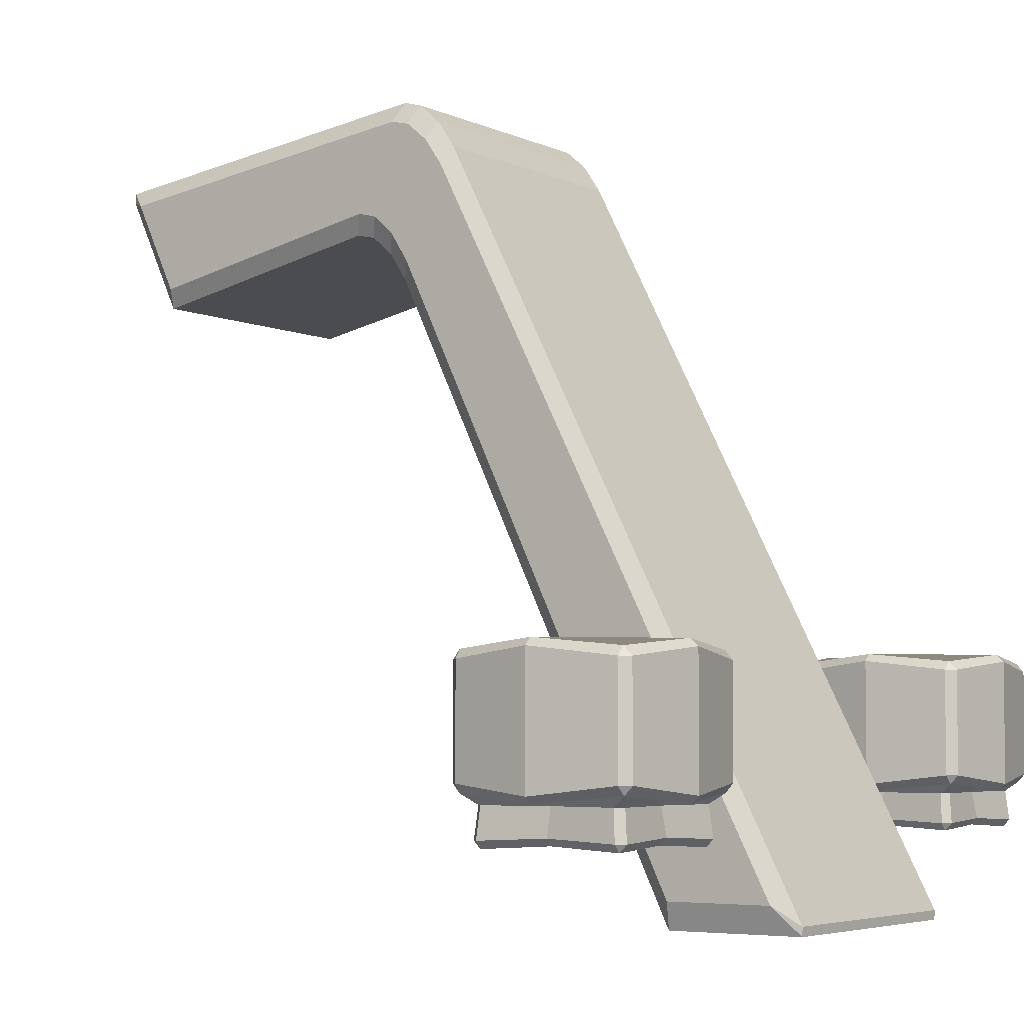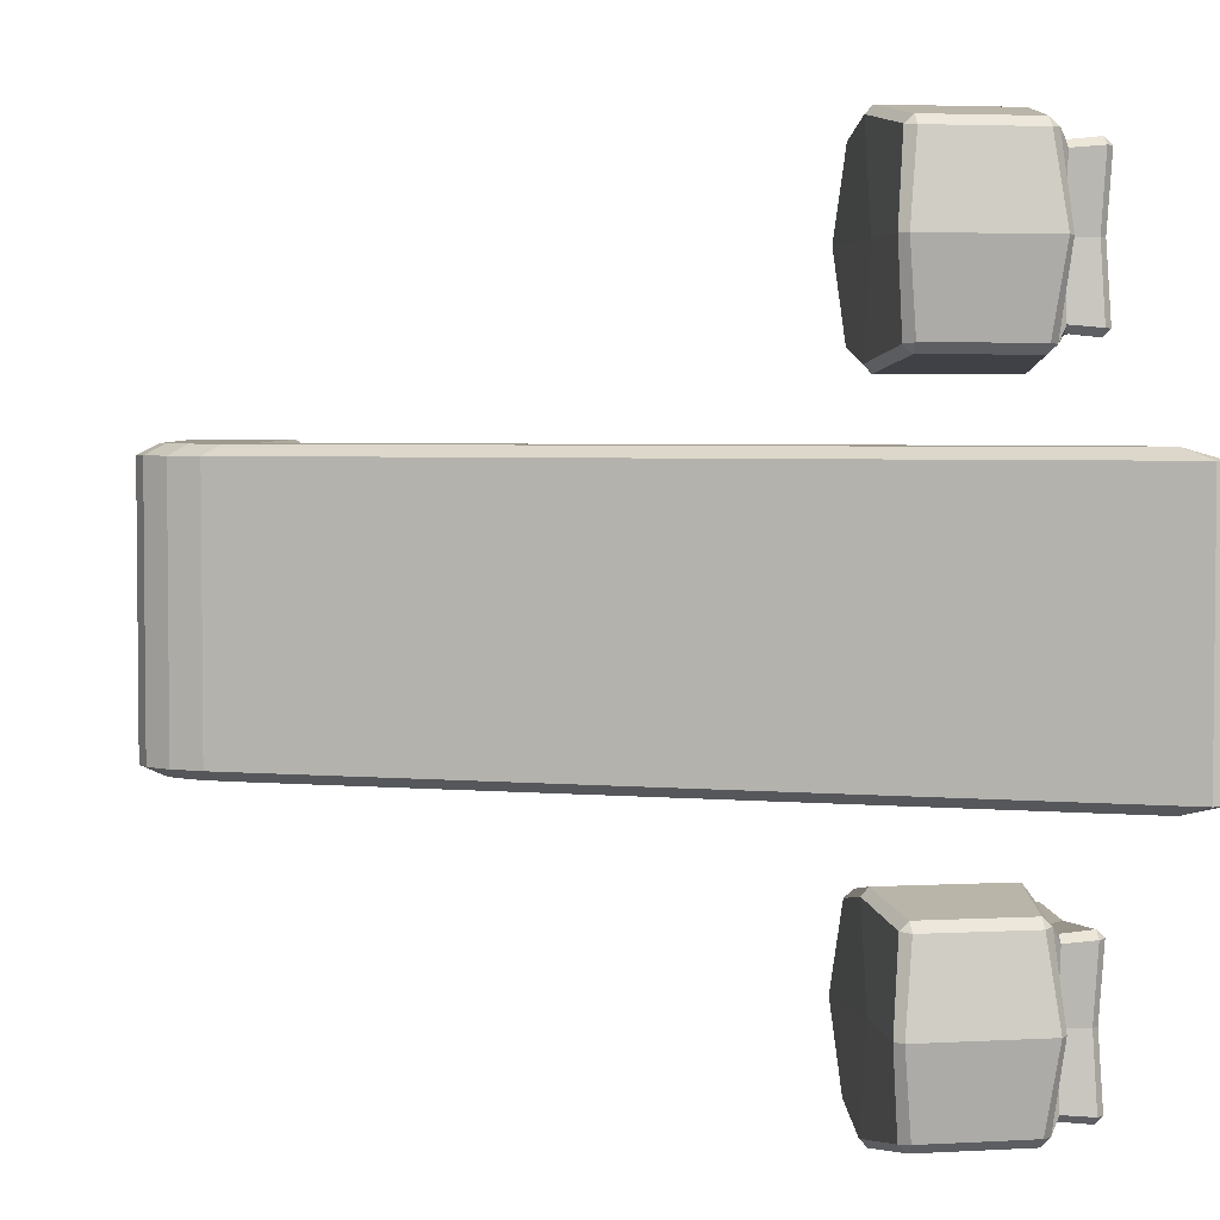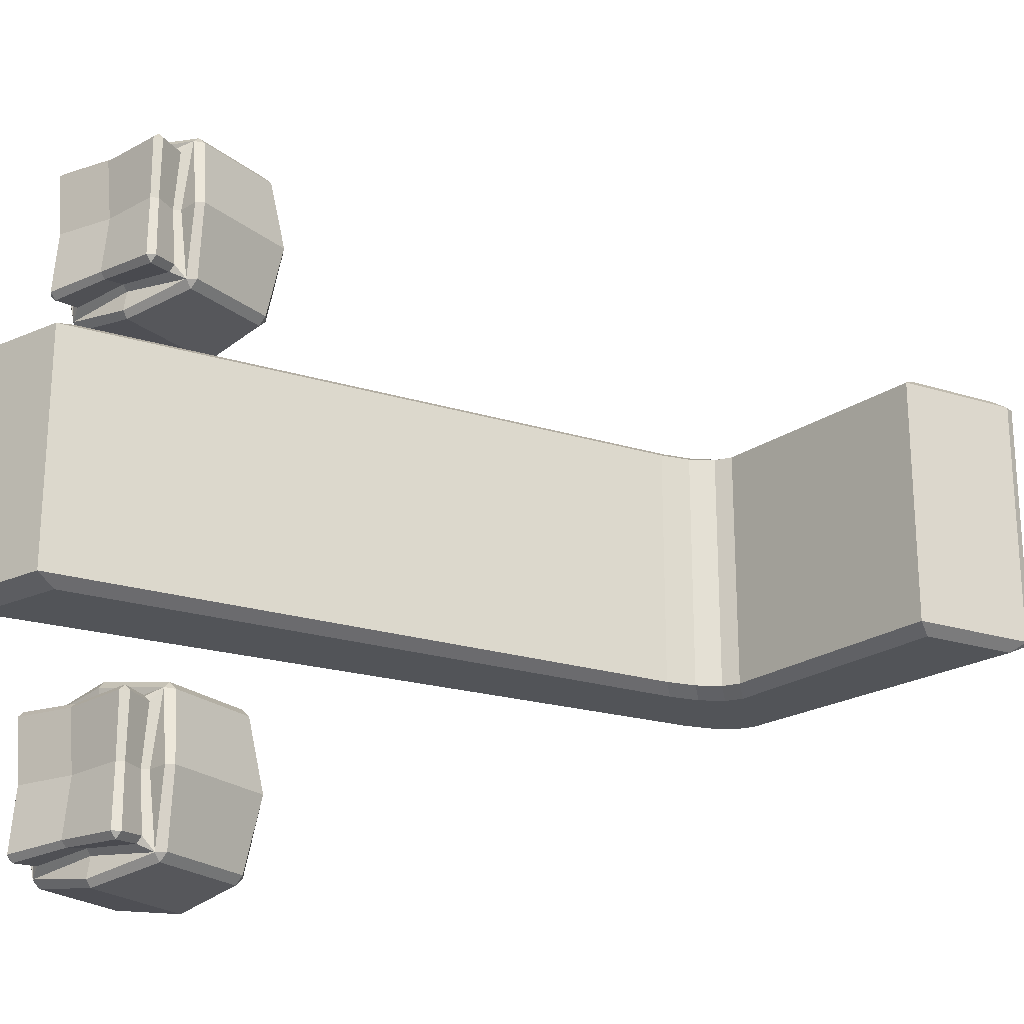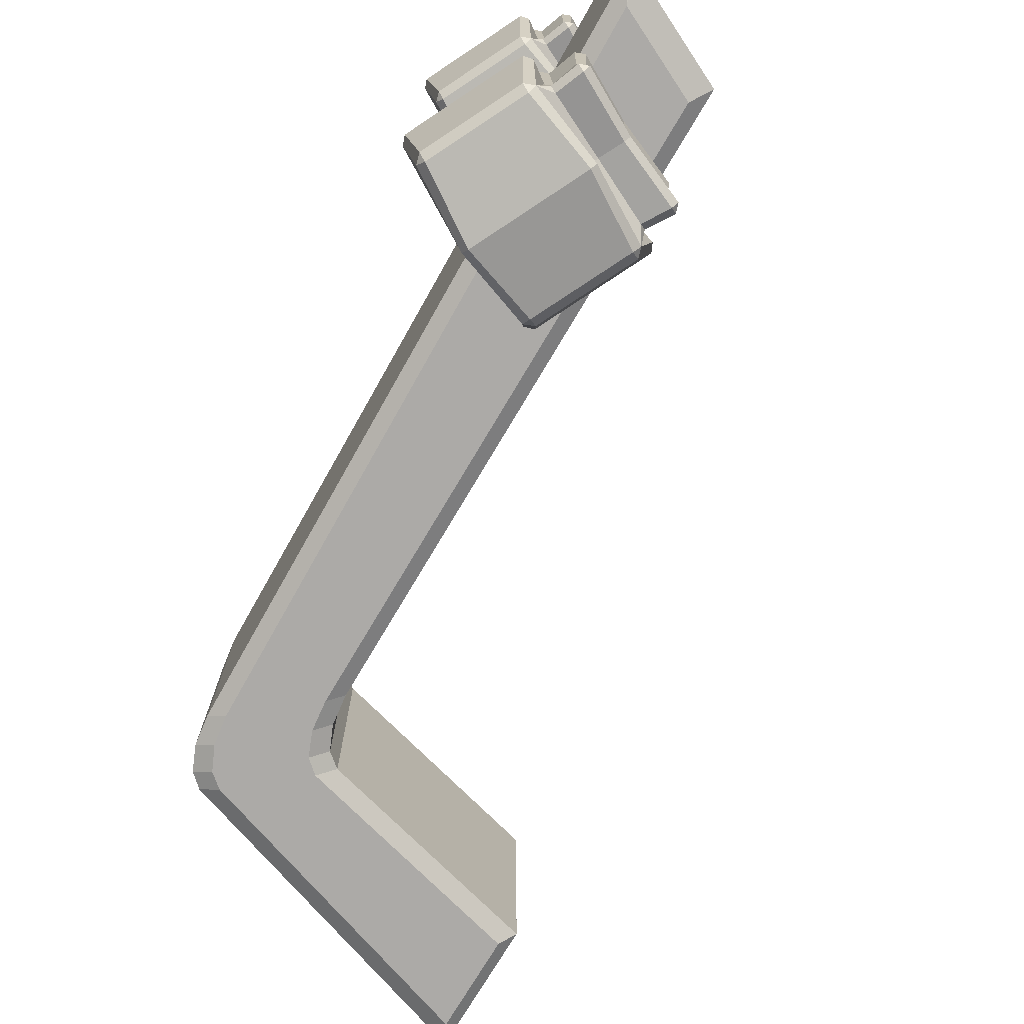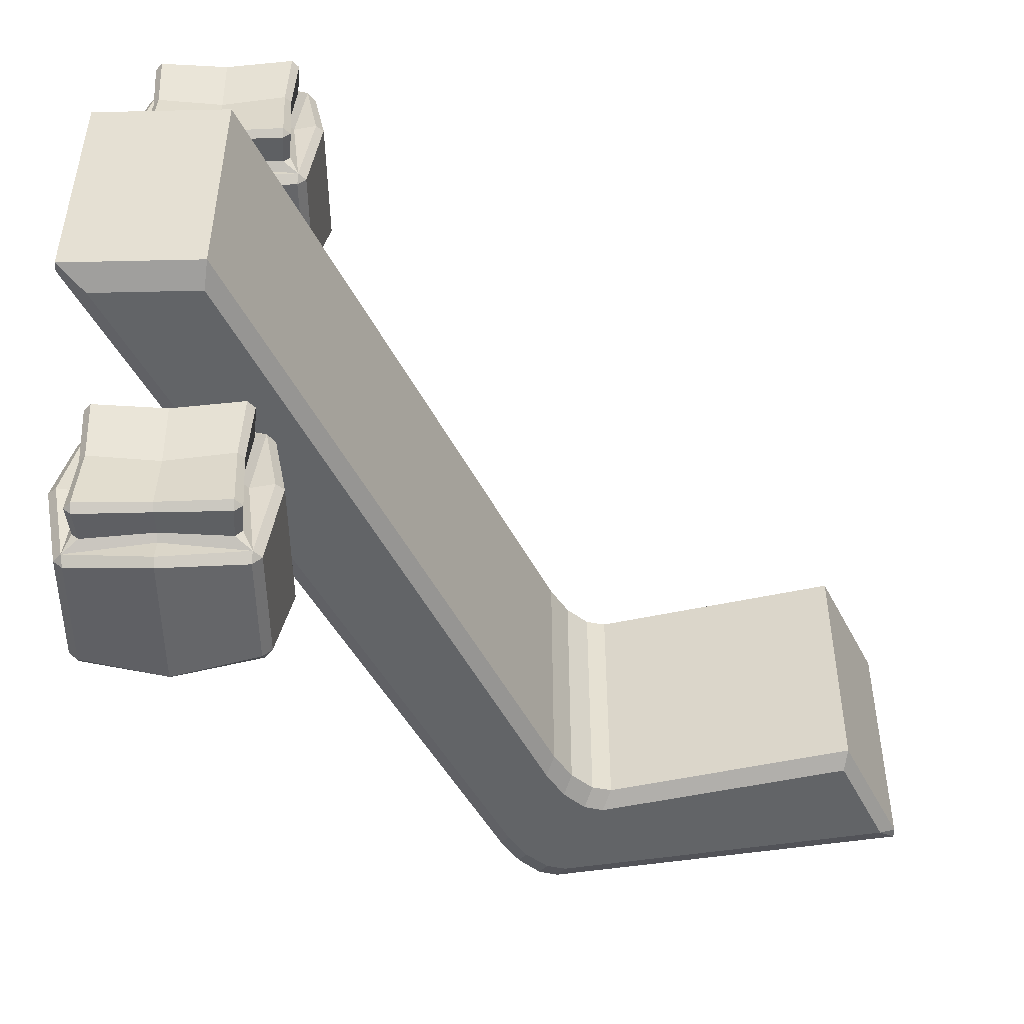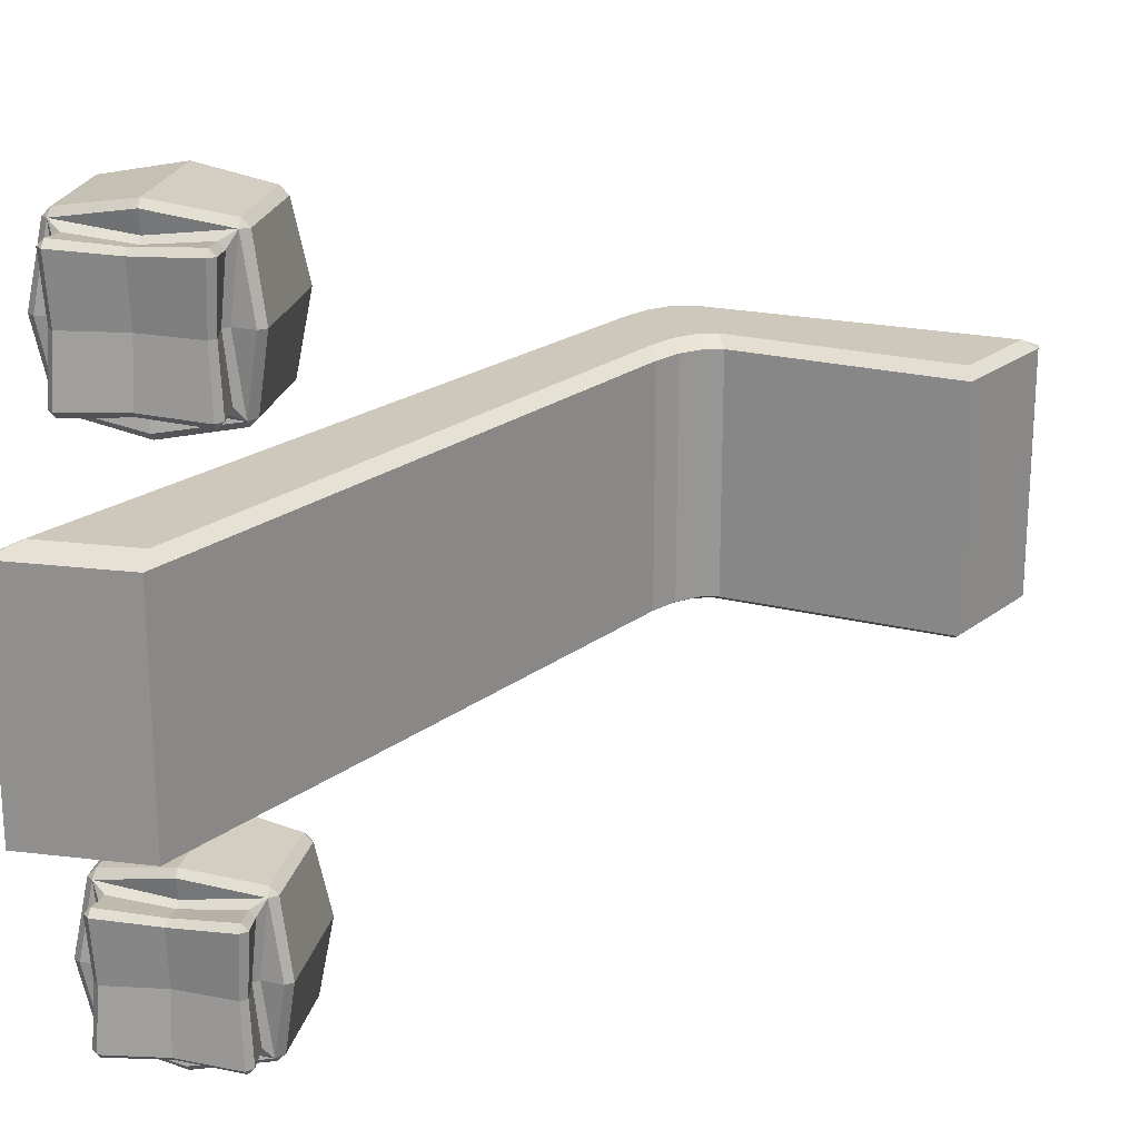
<metadata>
{"format":"obj","ext":"obj","renderer":"f3d","projection":"perspective","resolution":1024,"background":"white","views":[{"elev":-4.7,"azim":-145.3,"up":"+Y"},{"elev":3.7,"azim":-100.6,"up":"+Z"},{"elev":-23.0,"azim":36.8,"up":"+Z"},{"elev":-76.1,"azim":-56.5,"up":"+Z"},{"elev":-51.1,"azim":1.4,"up":"+Z"},{"elev":22.0,"azim":12.0,"up":"+Z"}]}
</metadata>
<code>
o Cube.002_Cube.003
v -1.91 0.0106 7.397
v -1.91 -3.87 7.397
v -4.095 -0.2476 9.368
v -3.882 -0.2476 9.582
v -3.906 -0.03849 9.393
v -3.906 -0.03849 5.401
v -3.882 -0.2476 5.212
v -4.095 -0.2476 5.425
v 0.08549 -0.03849 9.393
v 0.06114 -0.2476 9.582
v 0.2746 -0.2476 9.368
v 0.08549 -0.03849 5.401
v 0.2746 -0.2476 5.425
v 0.06114 -0.2476 5.212
v -4.095 -2.808 9.368
v -3.906 -3.014 9.392
v -3.882 -2.808 9.582
v -3.882 -2.808 5.212
v -3.906 -3.014 5.402
v -4.095 -2.808 5.425
v 0.2746 -2.808 5.425
v 0.08503 -3.014 5.402
v 0.06114 -2.808 5.212
v 0.06114 -2.808 9.582
v 0.08503 -3.014 9.392
v 0.2746 -2.808 9.368
v -4.439 -0.01707 7.397
v -4.252 0.157 7.397
v 0.6182 -0.01707 7.397
v 0.431 0.157 7.397
v 0.4329 -3.193 7.397
v 0.6182 -3.039 7.397
v -4.254 -3.193 7.397
v -4.439 -3.039 7.397
v -1.91 -0.01707 4.868
v -1.91 0.157 5.056
v -1.91 -0.01707 9.925
v -1.91 0.157 9.738
v -1.91 -3.193 9.74
v -1.91 -3.039 9.925
v -1.91 -3.193 5.054
v -1.91 -3.039 4.868
v -3.667 -3.895 7.397
v -3.521 -4.055 7.397
v -3.602 -4.15 9.089
v -3.595 -3.974 9.258
v -3.772 -3.974 9.081
v -3.536 -3.251 5.609
v -3.699 -3.251 5.772
v -3.906 -3.014 5.402
v -3.772 -3.974 5.712
v -3.595 -3.974 5.536
v -3.602 -4.15 5.705
v -1.91 -3.895 5.64
v -1.91 -4.055 5.786
v -0.1221 -3.251 5.772
v -0.2851 -3.251 5.609
v 0.08503 -3.014 5.402
v -0.2259 -3.974 5.536
v -0.0491 -3.974 5.712
v -0.2187 -4.15 5.705
v -0.1533 -3.895 7.397
v -0.2998 -4.055 7.397
v -0.2851 -3.251 9.185
v -0.1221 -3.251 9.022
v 0.08503 -3.014 9.392
v -0.0491 -3.974 9.081
v -0.2259 -3.974 9.258
v -0.2187 -4.15 9.089
v -1.91 -3.895 9.154
v -1.91 -4.055 9.007
v -3.699 -3.251 9.022
v -3.536 -3.251 9.185
v -3.906 -3.014 9.392
v -1.91 -3.247 9.021
v -1.91 -3.097 9.168
v -0.2859 -3.247 7.397
v -0.1397 -3.097 7.397
v -1.91 -3.247 5.772
v -1.91 -3.097 5.626
v -3.535 -3.247 7.397
v -3.681 -3.097 7.397
v -4.469 -5.909 3.255
v -4.462 -6.132 3.255
v -3.821 -5.477 3.498
v -4.469 -5.909 -3.182
v -3.821 -5.477 -3.424
v -4.462 -6.132 -3.182
v -1.22 -5.477 3.498
v -1.125 -6.132 3.255
v -1.22 -5.477 -3.424
v -1.125 -6.132 -3.182
v 15.04 12.24 3.255
v 14.65 11.84 3.498
v 15.05 11.98 3.255
v 15.04 12.24 -3.182
v 15.05 11.98 -3.182
v 14.65 11.84 -3.424
v 13.58 9.561 -3.424
v 13.69 9.095 -3.182
v 13.58 9.561 3.498
v 13.69 9.095 3.255
v 4.805 12.22 3.255
v 5.008 11.78 3.498
v 6.467 12.99 3.498
v 6.245 13.47 3.255
v 5.251 12.89 3.255
v 5.459 12.43 3.498
v 5.778 13.34 3.255
v 5.993 12.88 3.498
v 6.245 13.47 -3.182
v 6.467 12.99 -3.424
v 5.008 11.78 -3.424
v 4.805 12.22 -3.182
v 5.993 12.88 -3.424
v 5.778 13.34 -3.182
v 5.459 12.43 -3.424
v 5.251 12.89 -3.182
v 7.675 10.36 3.255
v 7.455 10.84 3.498
v 6.029 9.564 3.498
v 6.231 9.126 3.255
v 6.987 10.72 3.498
v 7.2 10.25 3.255
v 6.465 10.25 3.498
v 6.671 9.802 3.255
v 7.455 10.84 -3.424
v 7.675 10.36 -3.182
v 6.231 9.126 -3.182
v 6.029 9.564 -3.424
v 7.2 10.25 -3.182
v 6.987 10.72 -3.424
v 6.671 9.802 -3.182
v 6.465 10.25 -3.424
v -1.91 0.0106 -7.42
v -1.91 -3.87 -7.42
v -4.095 -0.2476 -5.449
v -3.882 -0.2476 -5.235
v -3.906 -0.03849 -5.424
v -3.906 -0.03849 -9.416
v -3.882 -0.2476 -9.605
v -4.095 -0.2476 -9.392
v 0.08549 -0.03849 -5.424
v 0.06114 -0.2476 -5.235
v 0.2746 -0.2476 -5.449
v 0.08549 -0.03849 -9.416
v 0.2746 -0.2476 -9.392
v 0.06114 -0.2476 -9.605
v -4.095 -2.808 -5.449
v -3.906 -3.014 -5.425
v -3.882 -2.808 -5.235
v -3.882 -2.808 -9.605
v -3.906 -3.014 -9.416
v -4.095 -2.808 -9.392
v 0.2746 -2.808 -9.392
v 0.08504 -3.014 -9.416
v 0.06114 -2.808 -9.605
v 0.06114 -2.808 -5.235
v 0.08504 -3.014 -5.425
v 0.2746 -2.808 -5.449
v -4.439 -0.01708 -7.42
v -4.252 0.157 -7.42
v 0.6182 -0.01708 -7.42
v 0.431 0.157 -7.42
v 0.4329 -3.193 -7.42
v 0.6182 -3.039 -7.42
v -4.254 -3.193 -7.42
v -4.439 -3.039 -7.42
v -1.91 -0.01708 -9.949
v -1.91 0.157 -9.762
v -1.91 -0.01708 -4.892
v -1.91 0.157 -5.079
v -1.91 -3.193 -5.077
v -1.91 -3.039 -4.892
v -1.91 -3.193 -9.763
v -1.91 -3.039 -9.949
v -3.667 -3.895 -7.42
v -3.521 -4.055 -7.42
v -3.602 -4.15 -5.729
v -3.595 -3.974 -5.559
v -3.772 -3.974 -5.736
v -3.536 -3.251 -9.208
v -3.699 -3.251 -9.045
v -3.906 -3.014 -9.416
v -3.772 -3.974 -9.105
v -3.595 -3.974 -9.281
v -3.602 -4.15 -9.112
v -1.91 -3.895 -9.177
v -1.91 -4.055 -9.031
v -0.1221 -3.251 -9.045
v -0.285 -3.251 -9.208
v 0.08504 -3.014 -9.416
v -0.2259 -3.974 -9.281
v -0.04909 -3.974 -9.105
v -0.2187 -4.15 -9.112
v -0.1533 -3.895 -7.42
v -0.2998 -4.055 -7.42
v -0.285 -3.251 -5.632
v -0.1221 -3.251 -5.795
v 0.08504 -3.014 -5.425
v -0.04909 -3.974 -5.736
v -0.2259 -3.974 -5.559
v -0.2187 -4.15 -5.729
v -1.91 -3.895 -5.663
v -1.91 -4.055 -5.81
v -3.699 -3.251 -5.795
v -3.536 -3.251 -5.632
v -3.906 -3.014 -5.425
v -1.91 -3.247 -5.796
v -1.91 -3.097 -5.65
v -0.2858 -3.247 -7.42
v -0.1397 -3.097 -7.42
v -1.91 -3.247 -9.045
v -1.91 -3.097 -9.191
v -3.535 -3.247 -7.42
v -3.681 -3.097 -7.42
f 18 7 35 42
f 21 13 29 32
f 24 10 37 40
f 1 28 5 38
f 36 6 28 1
f 16 33 82 74
f 22 31 78 58
f 31 25 66 78
f 34 27 8 20
f 41 22 58 80
f 39 16 74 76
f 40 37 4 17
f 25 39 76 66
f 42 35 14 23
f 19 41 80 50
f 33 19 50 82
f 32 29 11 26
f 44 2 71 45
f 12 36 1 30
f 30 1 38 9
f 68 64 75 70
f 52 48 79 54
f 2 63 69 71
f 60 56 77 62
f 70 75 73 46
f 53 55 2 44
f 62 77 65 67
f 54 79 57 59
f 43 81 49 51
f 55 61 63 2
f 47 72 81 43
f 3 4 5
f 6 7 8
f 9 10 11
f 12 13 14
f 15 16 17
f 18 19 20
f 21 22 23
f 24 25 26
f 45 46 47
f 48 49 50
f 51 52 53
f 56 57 58
f 59 60 61
f 64 65 66
f 67 68 69
f 72 73 74
f 17 4 3 15
f 28 6 8 27
f 36 12 14 35
f 30 9 11 29
f 38 5 4 37
f 7 18 20 8
f 13 21 23 14
f 10 24 26 11
f 40 17 16 39
f 32 26 25 31
f 42 23 22 41
f 34 20 19 33
f 5 28 27 3
f 12 30 29 13
f 21 32 31 22
f 15 34 33 16
f 6 36 35 7
f 9 38 37 10
f 24 40 39 25
f 18 42 41 19
f 44 45 47 43
f 48 52 51 49
f 55 53 52 54
f 56 60 59 57
f 63 61 60 62
f 64 68 67 65
f 71 69 68 70
f 46 73 72 47
f 76 74 73 75
f 78 66 65 77
f 80 58 57 79
f 82 50 49 81
f 53 44 43 51
f 69 63 62 67
f 58 78 77 56
f 74 82 81 72
f 61 55 54 59
f 45 71 70 46
f 66 76 75 64
f 50 80 79 48
f 15 3 27 34
f 127 112 98 99
f 119 128 100 102
f 87 113 130 91
f 89 121 104 85
f 92 129 122 90
f 105 120 101 94
f 100 97 95 102
f 125 108 104 121
f 111 106 93 96
f 123 110 108 125
f 112 127 132 115
f 120 105 110 123
f 117 134 130 113
f 128 119 124 131
f 115 132 134 117
f 133 126 122 129
f 131 124 126 133
f 106 111 116 109
f 109 116 118 107
f 107 118 114 103
f 83 103 114 86
f 83 84 85
f 86 87 88
f 93 94 95
f 96 97 98
f 88 84 83 86
f 92 88 87 91
f 84 90 89 85
f 95 97 96 93
f 97 100 99 98
f 102 95 94 101
f 110 105 106 109
f 112 115 116 111
f 108 110 109 107
f 115 117 118 116
f 104 108 107 103
f 117 113 114 118
f 128 131 132 127
f 131 133 134 132
f 133 129 130 134
f 120 123 124 119
f 123 125 126 124
f 125 121 122 126
f 90 122 121 89
f 103 83 85 104
f 113 87 86 114
f 93 106 105 94
f 119 102 101 120
f 98 112 111 96
f 129 92 91 130
f 100 128 127 99
f 88 92 90 84
f 152 141 169 176
f 155 147 163 166
f 158 144 171 174
f 135 162 139 172
f 170 140 162 135
f 150 167 216 208
f 156 165 212 192
f 165 159 200 212
f 168 161 142 154
f 175 156 192 214
f 173 150 208 210
f 174 171 138 151
f 159 173 210 200
f 176 169 148 157
f 153 175 214 184
f 167 153 184 216
f 166 163 145 160
f 178 136 205 179
f 146 170 135 164
f 164 135 172 143
f 202 198 209 204
f 186 182 213 188
f 136 197 203 205
f 194 190 211 196
f 204 209 207 180
f 187 189 136 178
f 196 211 199 201
f 188 213 191 193
f 177 215 183 185
f 189 195 197 136
f 181 206 215 177
f 137 138 139
f 140 141 142
f 143 144 145
f 146 147 148
f 149 150 151
f 152 153 154
f 155 156 157
f 158 159 160
f 179 180 181
f 182 183 184
f 185 186 187
f 190 191 192
f 193 194 195
f 198 199 200
f 201 202 203
f 206 207 208
f 151 138 137 149
f 162 140 142 161
f 170 146 148 169
f 164 143 145 163
f 172 139 138 171
f 141 152 154 142
f 147 155 157 148
f 144 158 160 145
f 174 151 150 173
f 166 160 159 165
f 176 157 156 175
f 168 154 153 167
f 139 162 161 137
f 146 164 163 147
f 155 166 165 156
f 149 168 167 150
f 140 170 169 141
f 143 172 171 144
f 158 174 173 159
f 152 176 175 153
f 178 179 181 177
f 182 186 185 183
f 189 187 186 188
f 190 194 193 191
f 197 195 194 196
f 198 202 201 199
f 205 203 202 204
f 180 207 206 181
f 210 208 207 209
f 212 200 199 211
f 214 192 191 213
f 216 184 183 215
f 187 178 177 185
f 203 197 196 201
f 192 212 211 190
f 208 216 215 206
f 195 189 188 193
f 179 205 204 180
f 200 210 209 198
f 184 214 213 182
f 149 137 161 168

</code>
